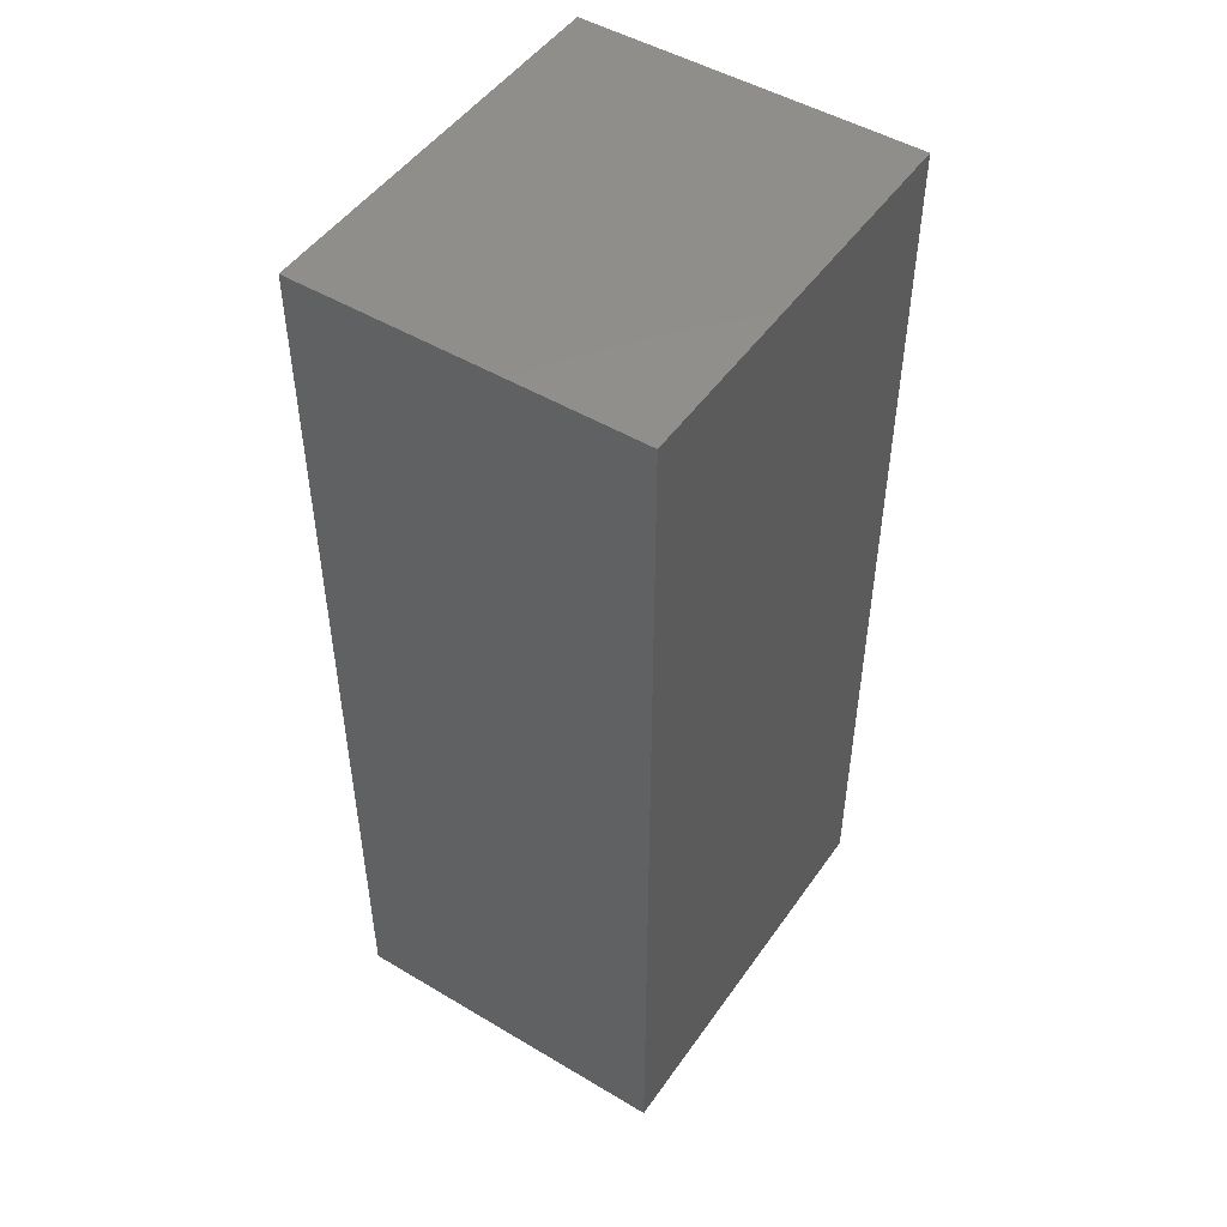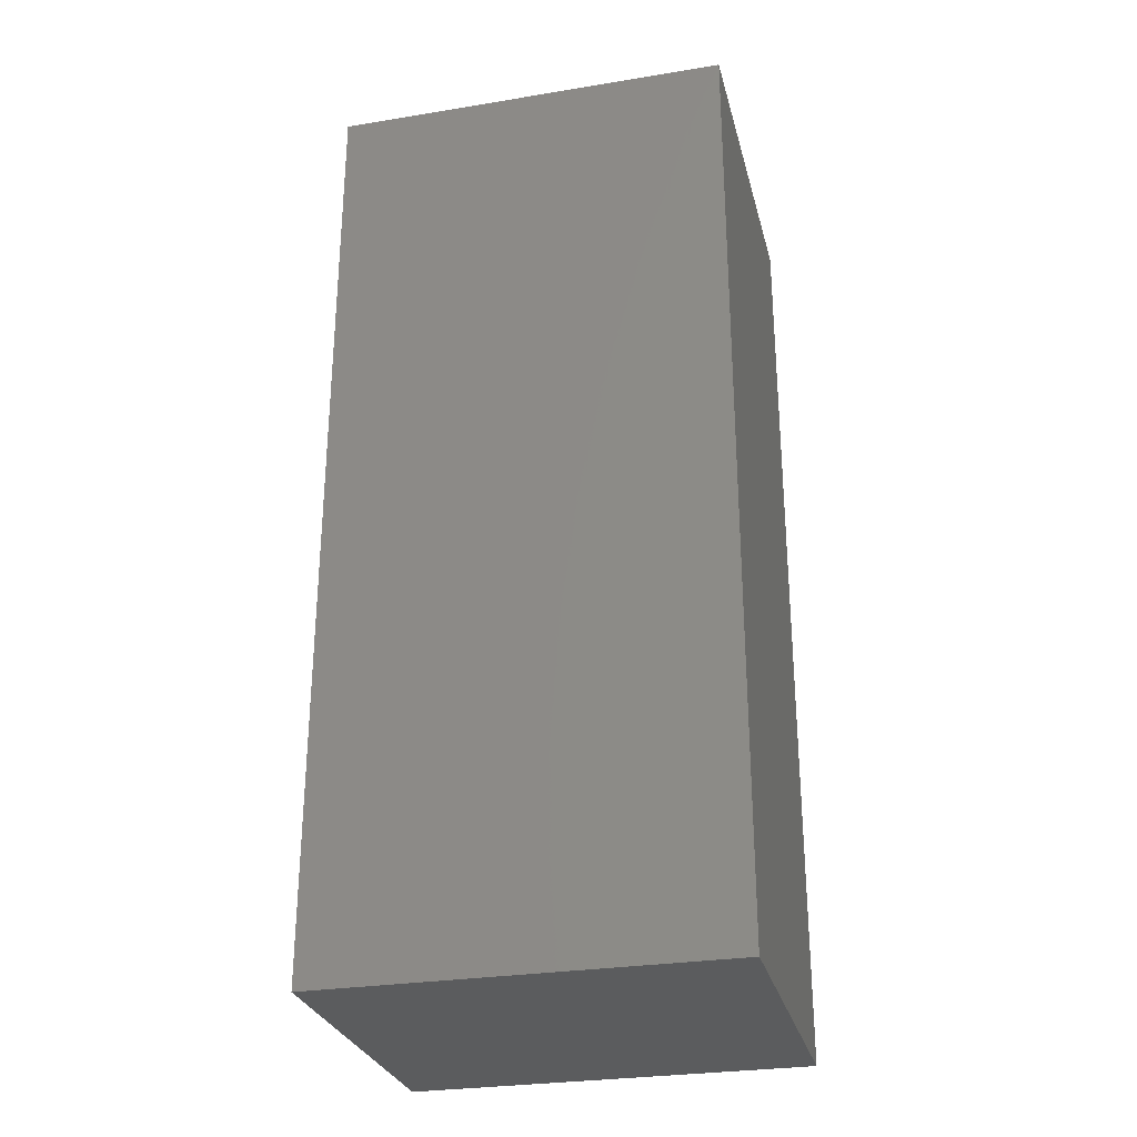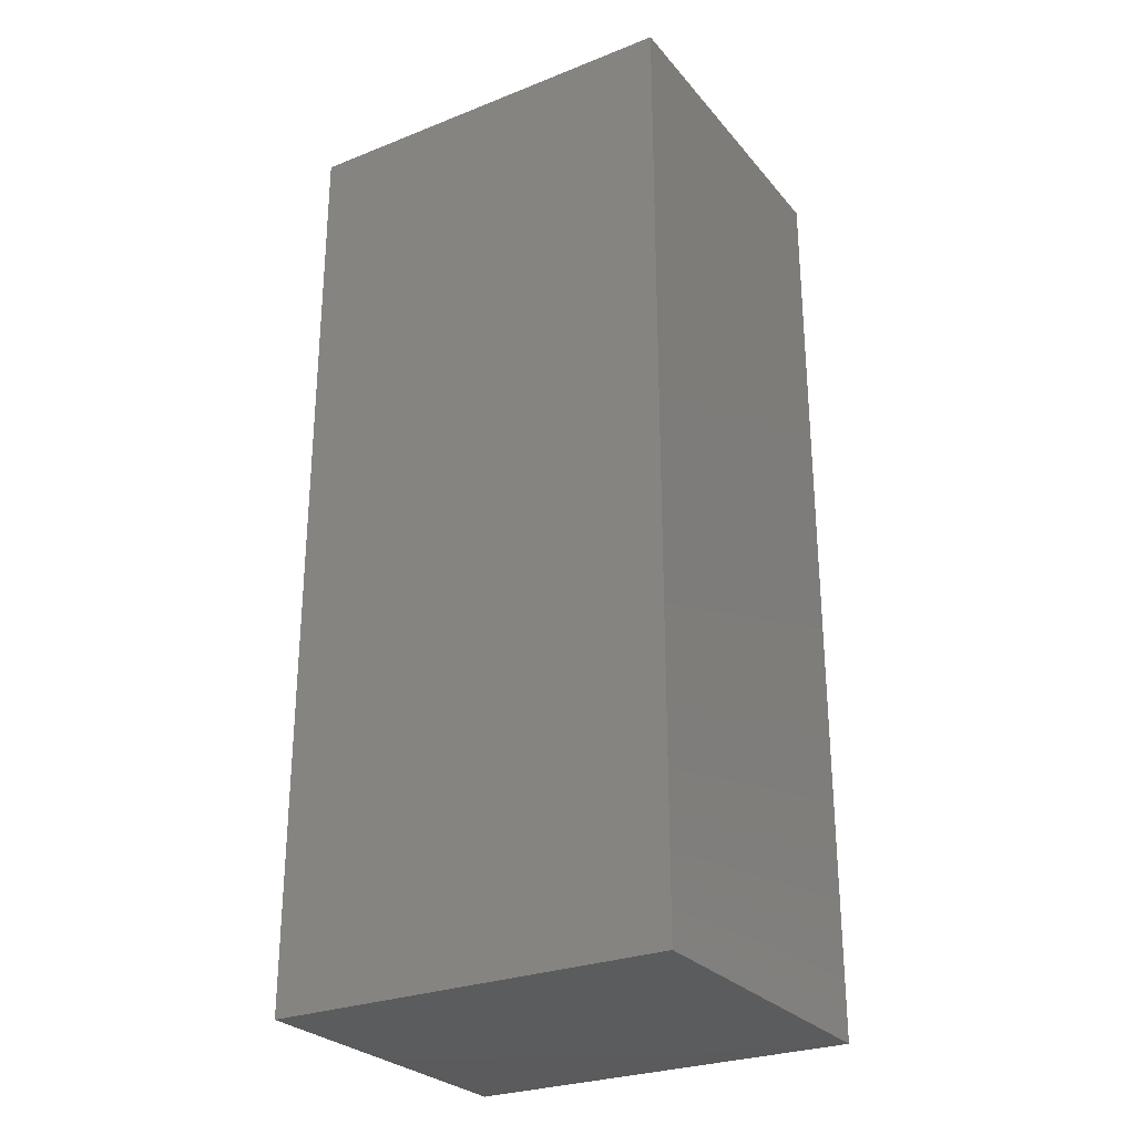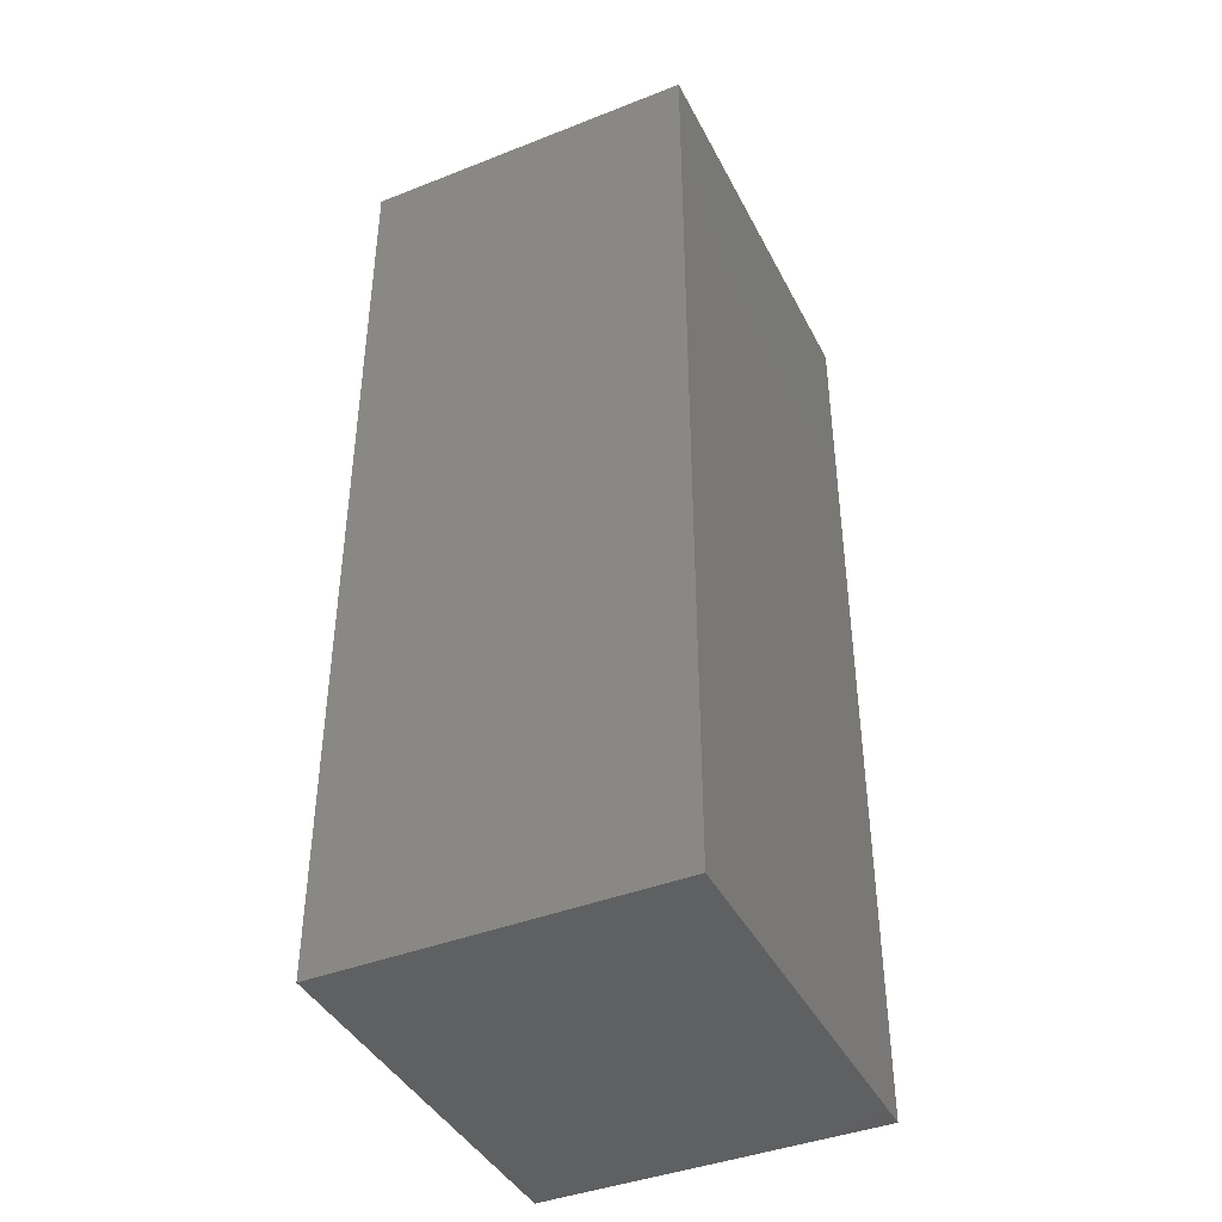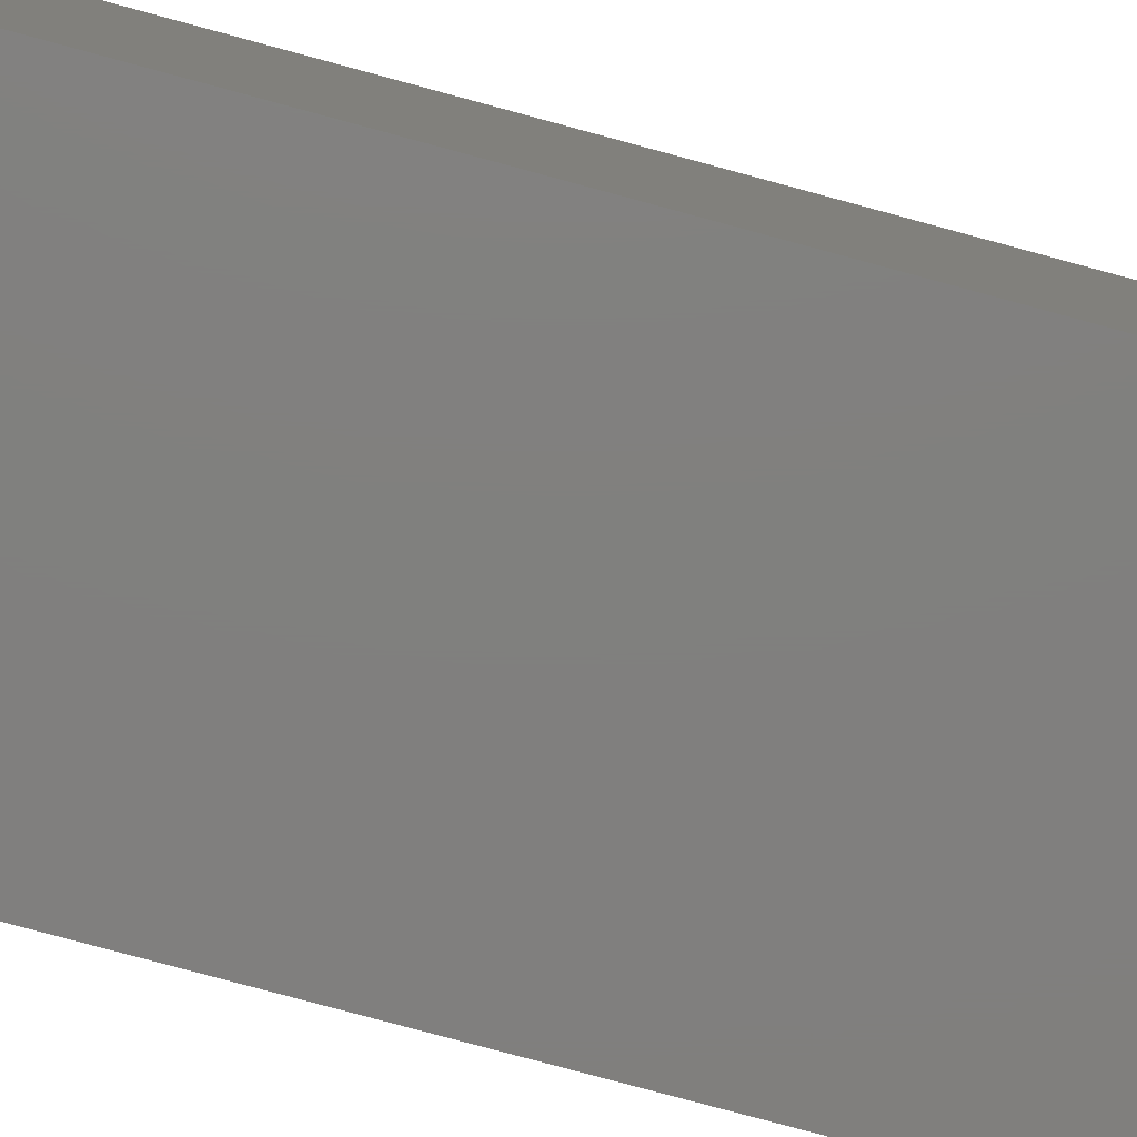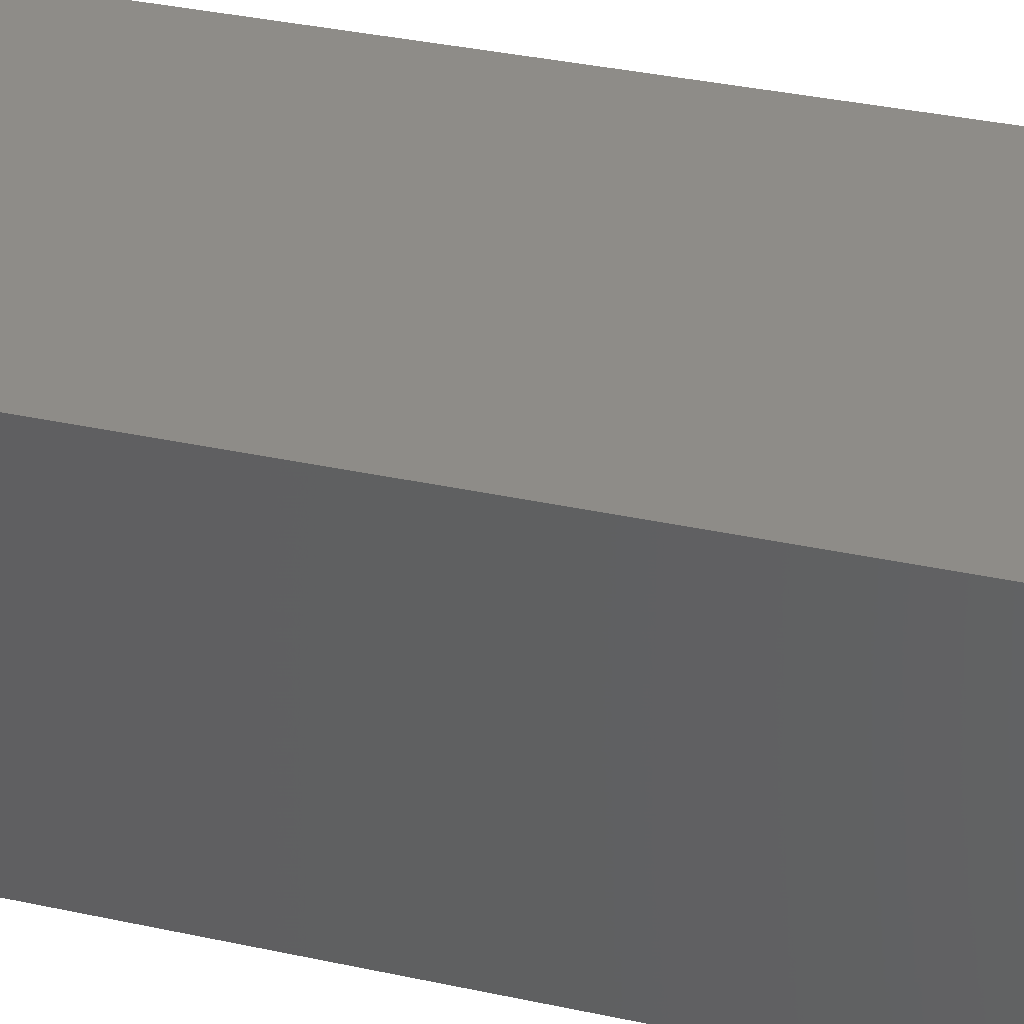
<metadata>
{"format":"stl","ext":"stl","renderer":"f3d","projection":"perspective","resolution":1024,"background":"white","views":[{"elev":48.9,"azim":123.5,"up":"+Z"},{"elev":-28.6,"azim":-166.2,"up":"+Z"},{"elev":-27.5,"azim":-148.8,"up":"+Z"},{"elev":-41.5,"azim":-64.6,"up":"+Z"},{"elev":-79.8,"azim":74.9,"up":"+Y"},{"elev":37.7,"azim":105.3,"up":"+Y"}]}
</metadata>
<code>
# stl→obj: 8 verts, 12 faces
v 51.44 -52.2 24.31
v 51.44 -43.5 0.03
v 51.44 -43.5 24.31
v 51.44 -52.2 0.03
v 41.15 -43.5 24.31
v 41.15 -52.2 24.31
v 41.15 -52.2 0.03
v 41.15 -43.5 0.03
f 1 2 3
f 2 1 4
f 5 1 3
f 1 5 6
f 7 2 4
f 2 7 8
f 7 5 8
f 5 7 6
f 2 5 3
f 5 2 8
f 7 1 6
f 1 7 4

</code>
